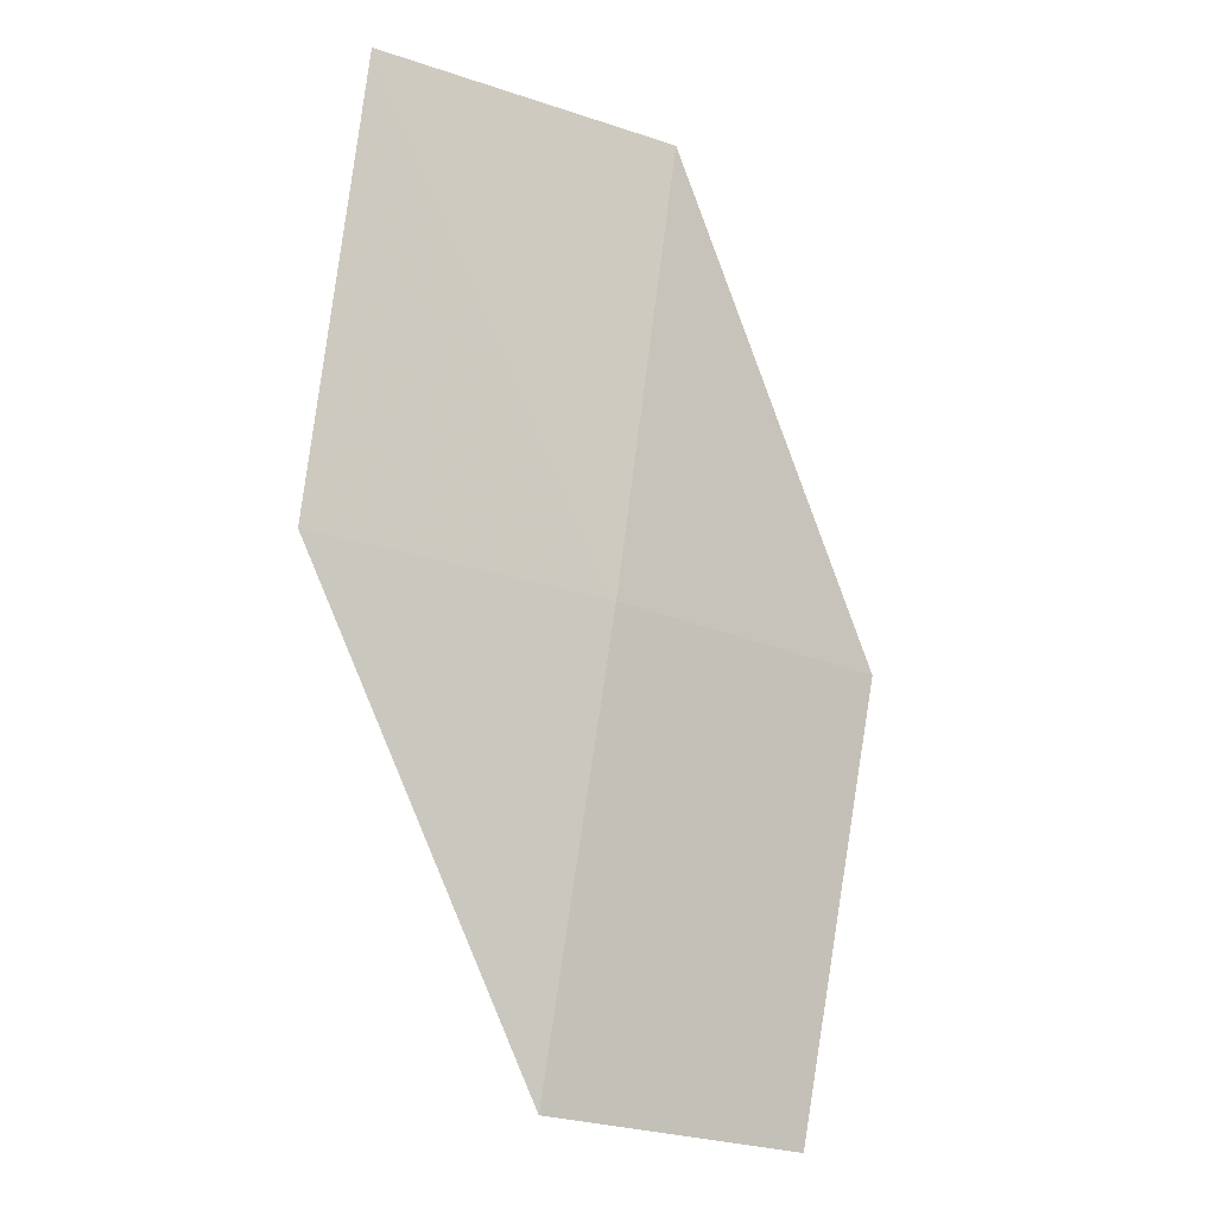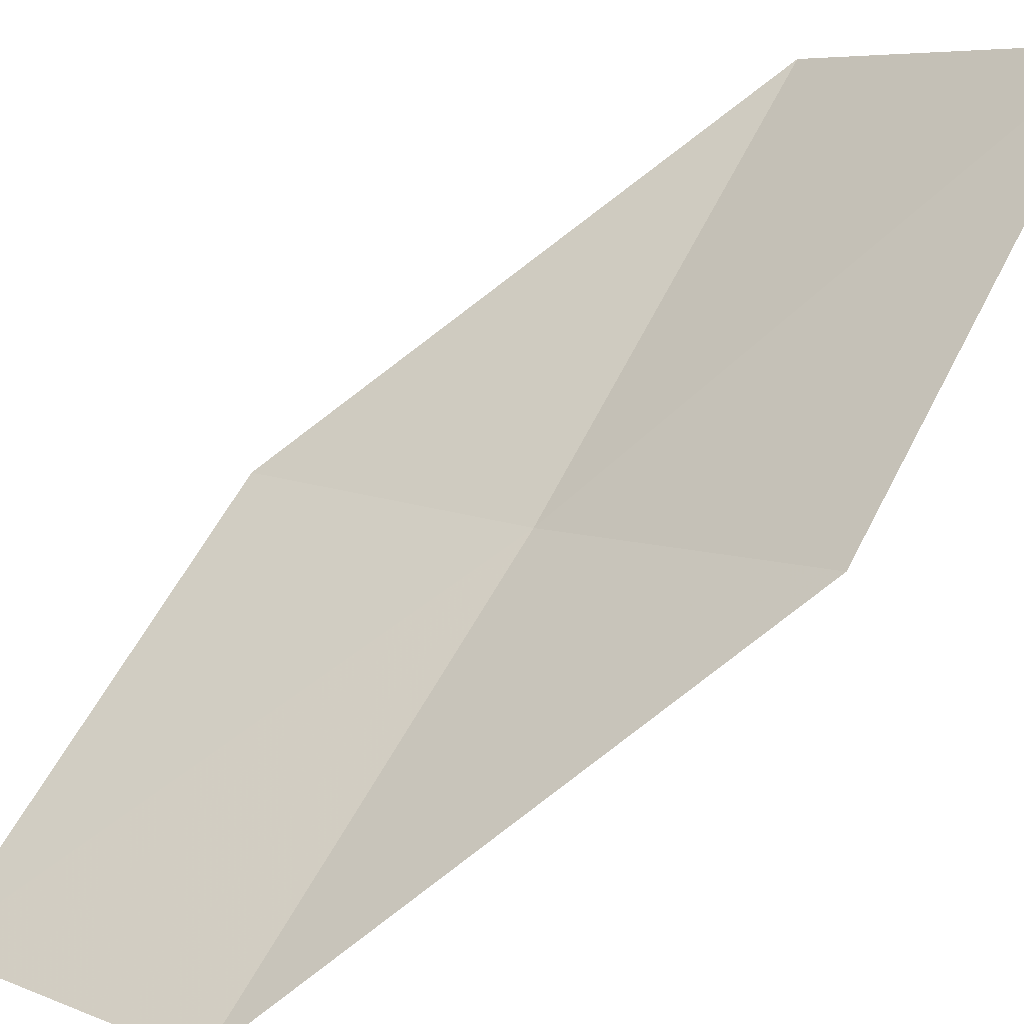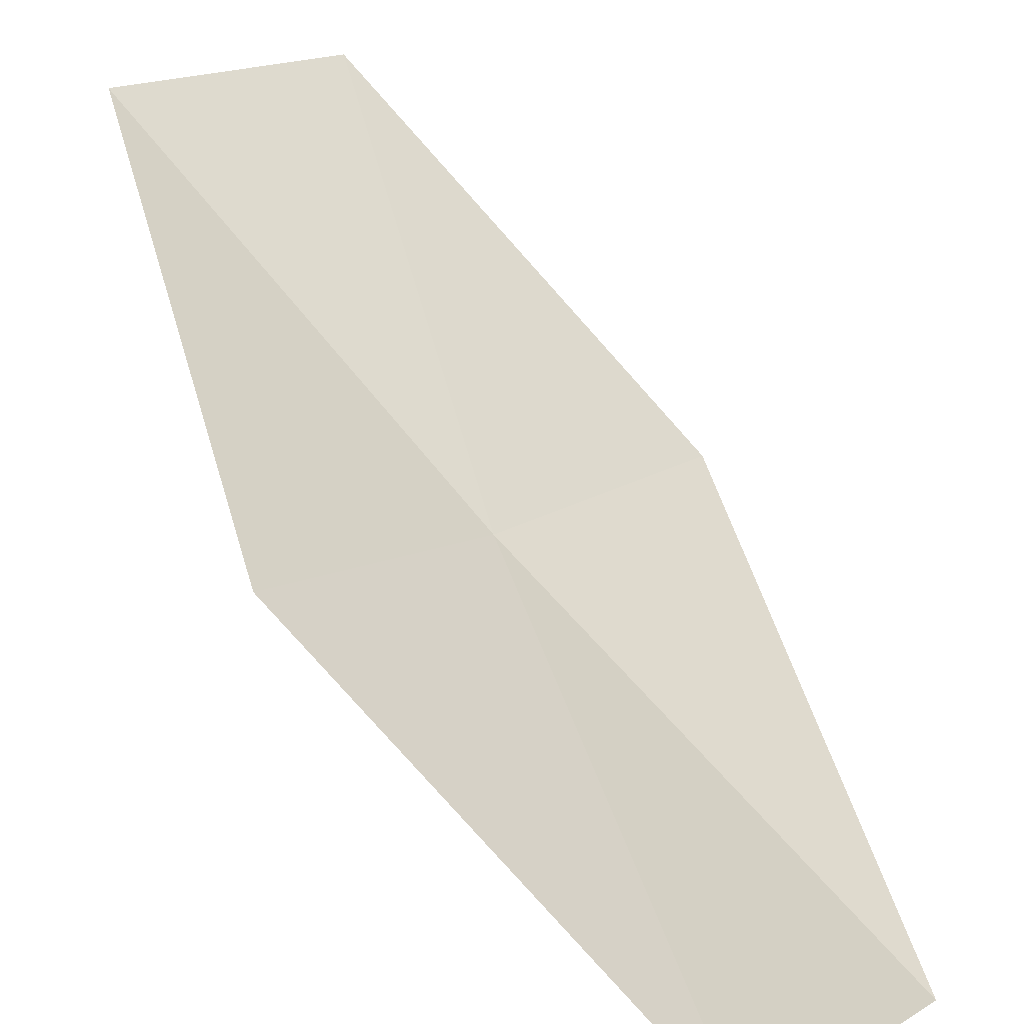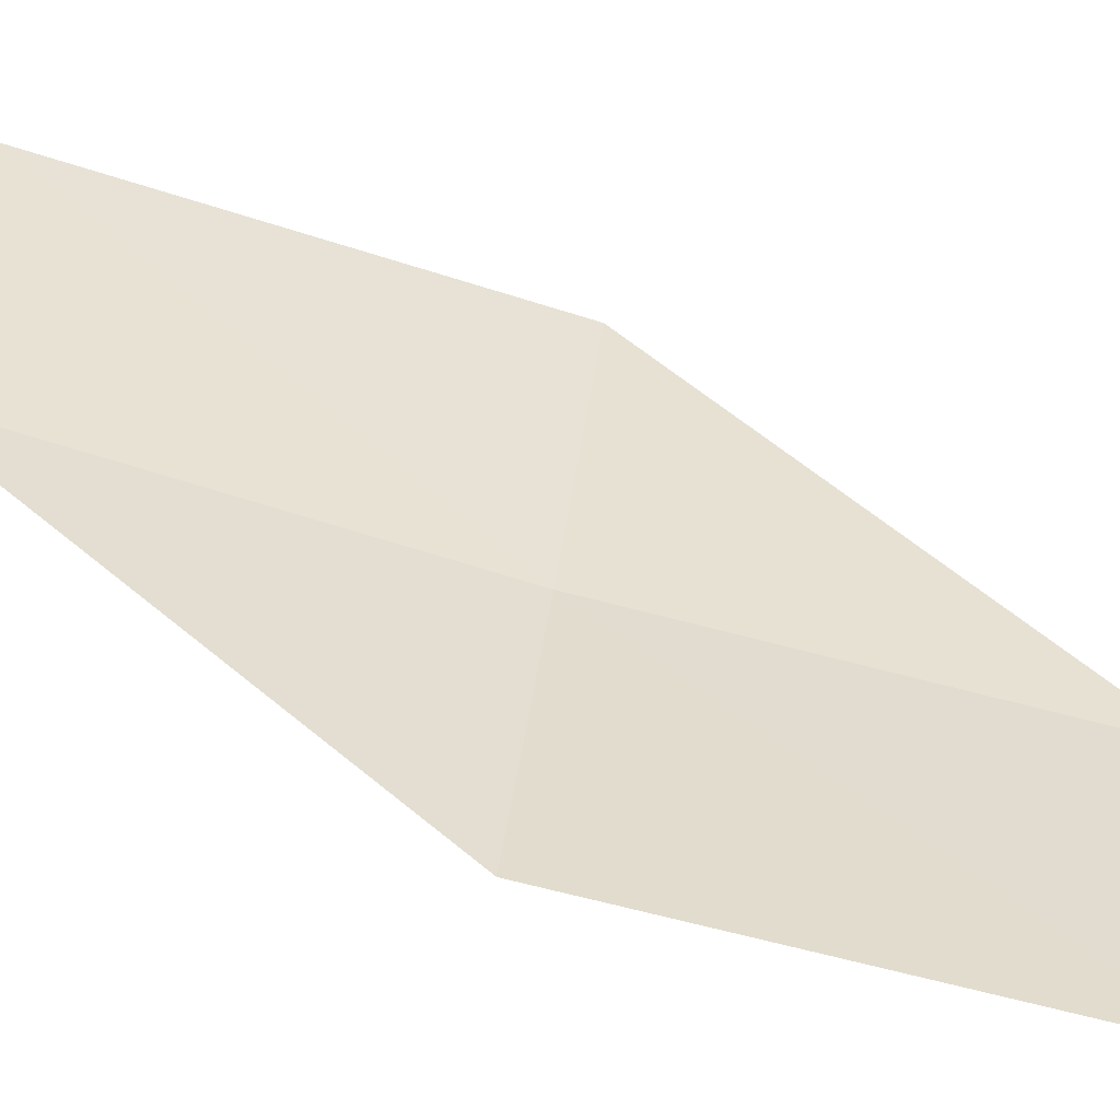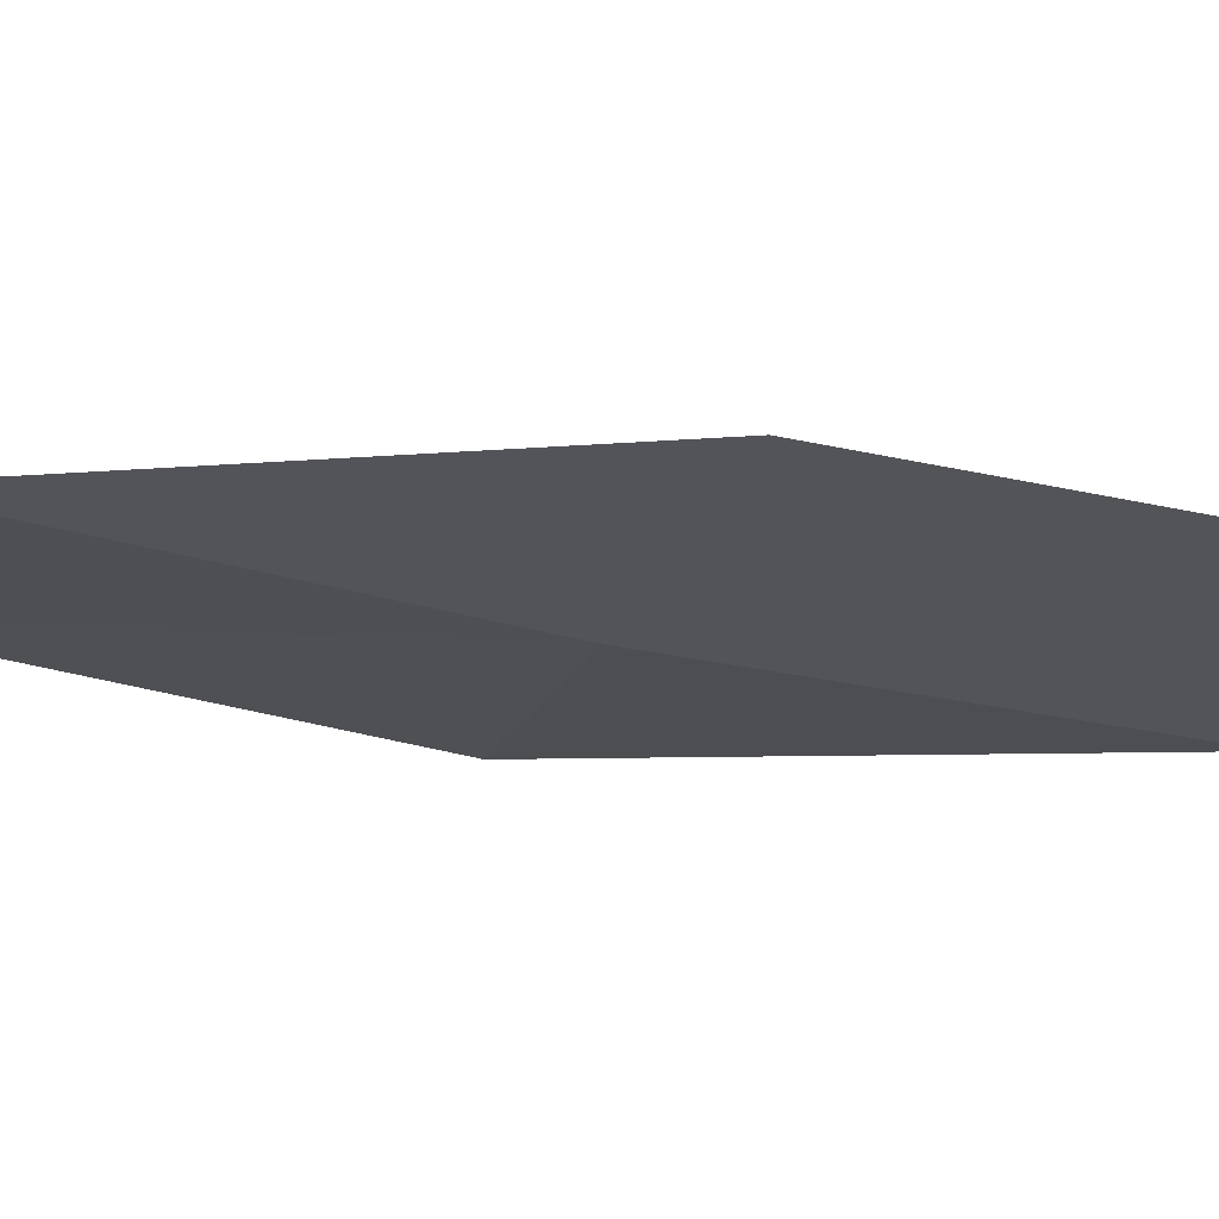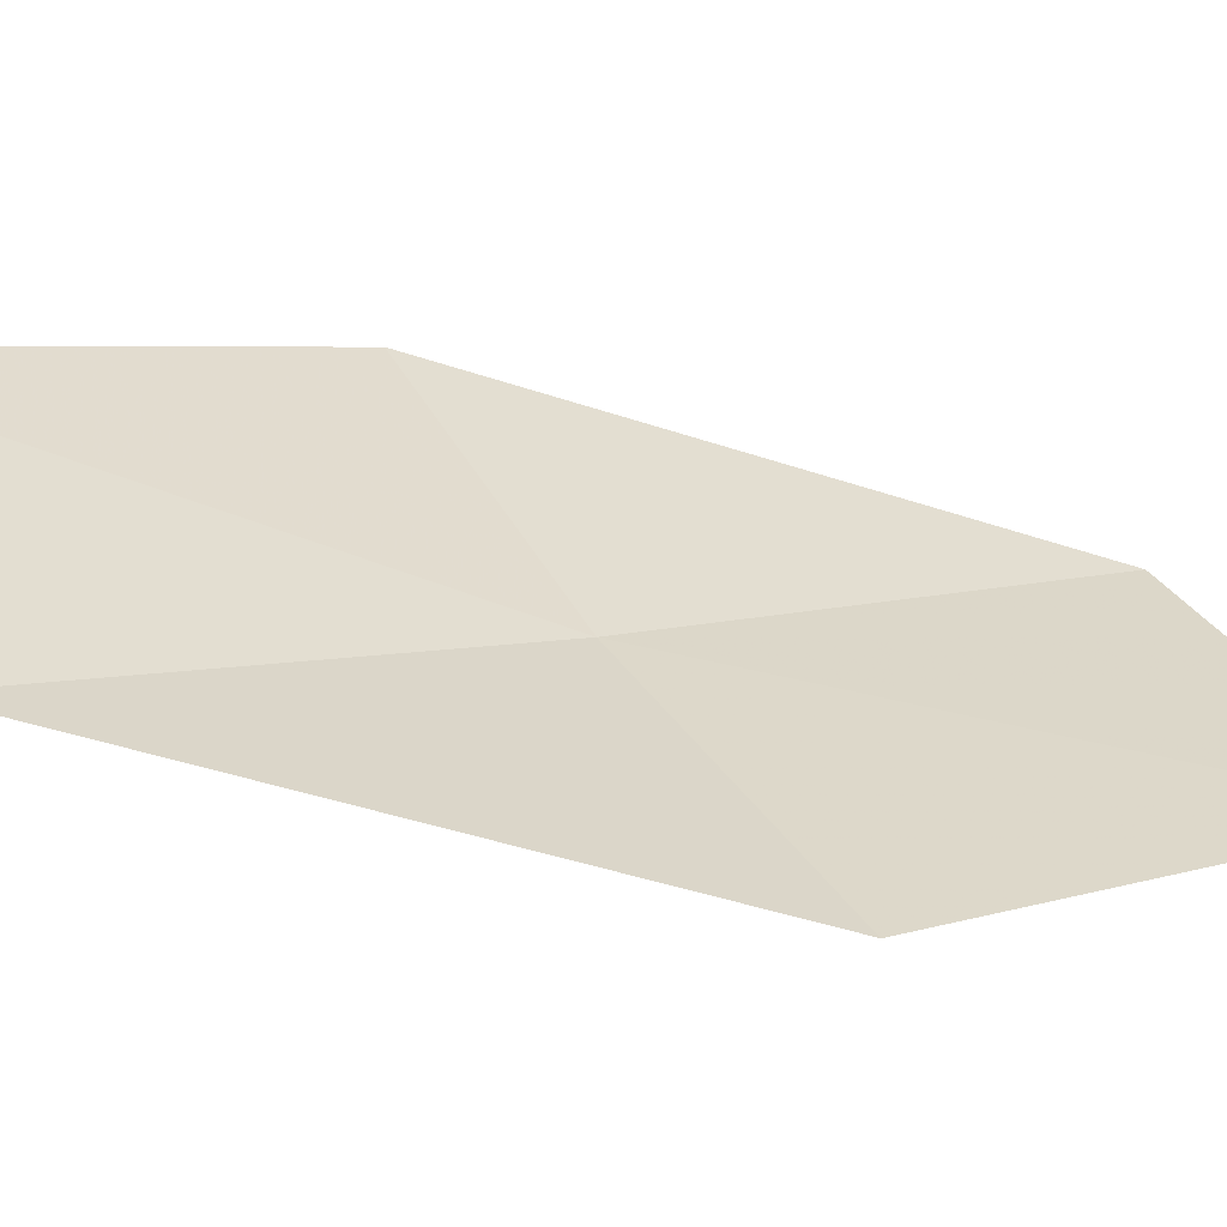
<metadata>
{"format":"obj","ext":"obj","renderer":"f3d","projection":"perspective","resolution":1024,"background":"white","views":[{"elev":-22.5,"azim":-75.2,"up":"+Z"},{"elev":74.4,"azim":-156.2,"up":"+Y"},{"elev":61.0,"azim":-46.6,"up":"+Y"},{"elev":77.6,"azim":-81.4,"up":"+Y"},{"elev":-62.7,"azim":68.4,"up":"+Y"},{"elev":-8.2,"azim":50.0,"up":"+Y"}]}
</metadata>
<code>
v 15.06 15.53 6.228
v 15.28 15.91 4.147
v 14.04 16.55 6.228
v 16.4 15.05 4.145
v 16.2 14.64 6.228
v 14.93 15.22 8.324
v 13.89 16.28 8.324
f 1 3 2
f 1 2 4
f 1 4 5
f 1 5 6
f 1 6 7
f 1 7 3

</code>
